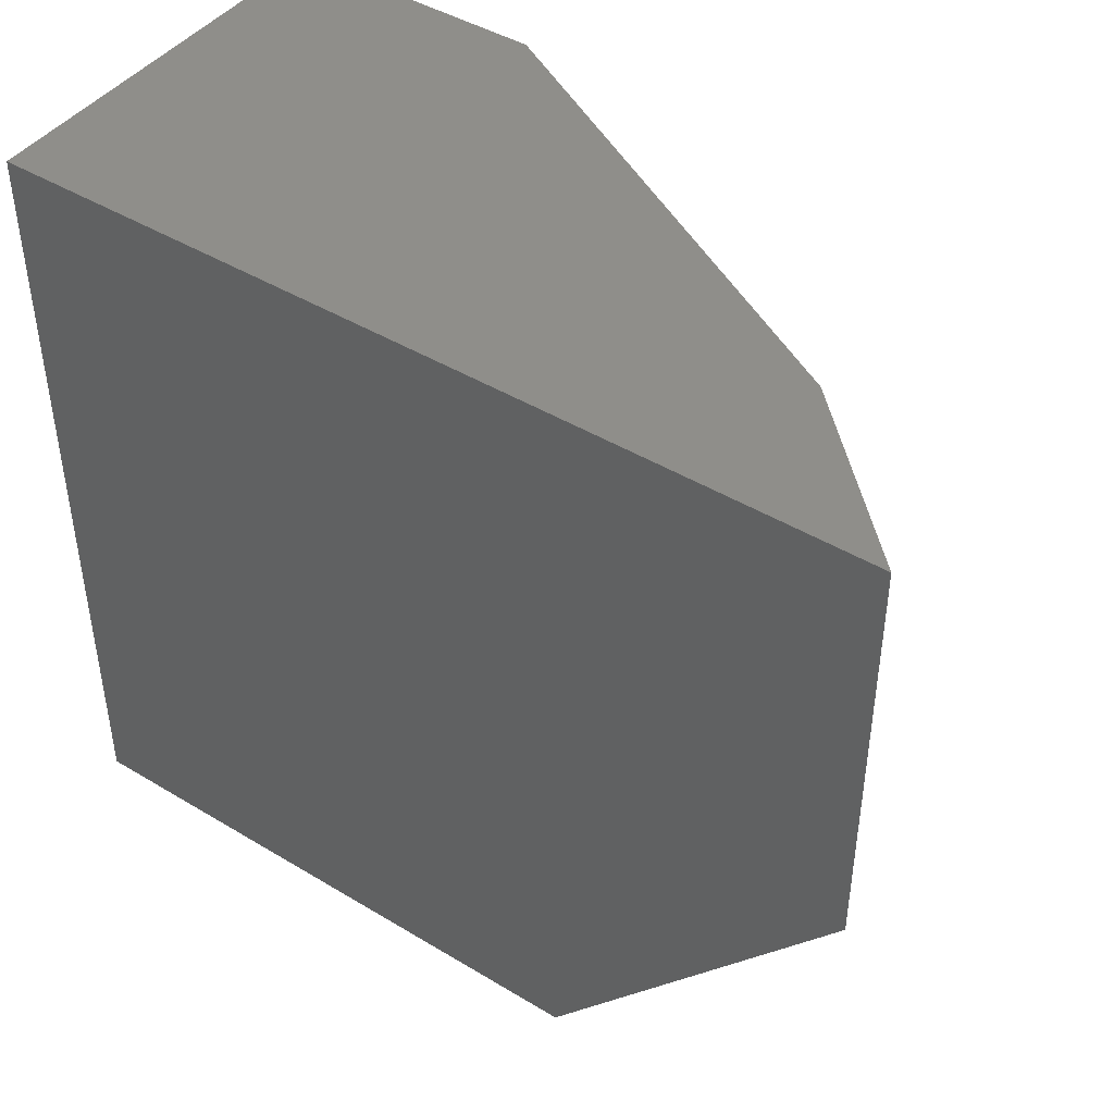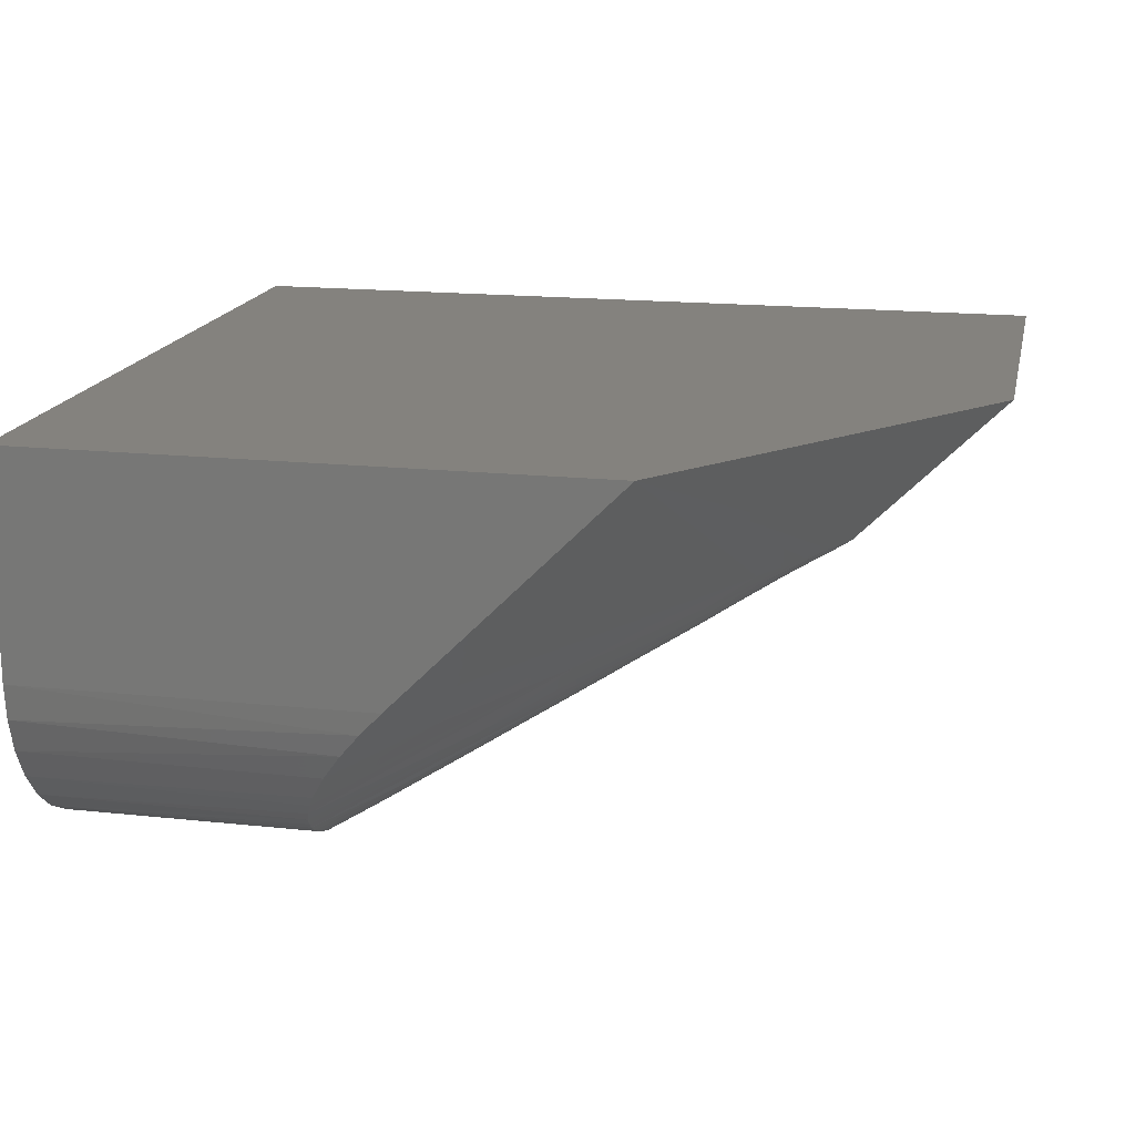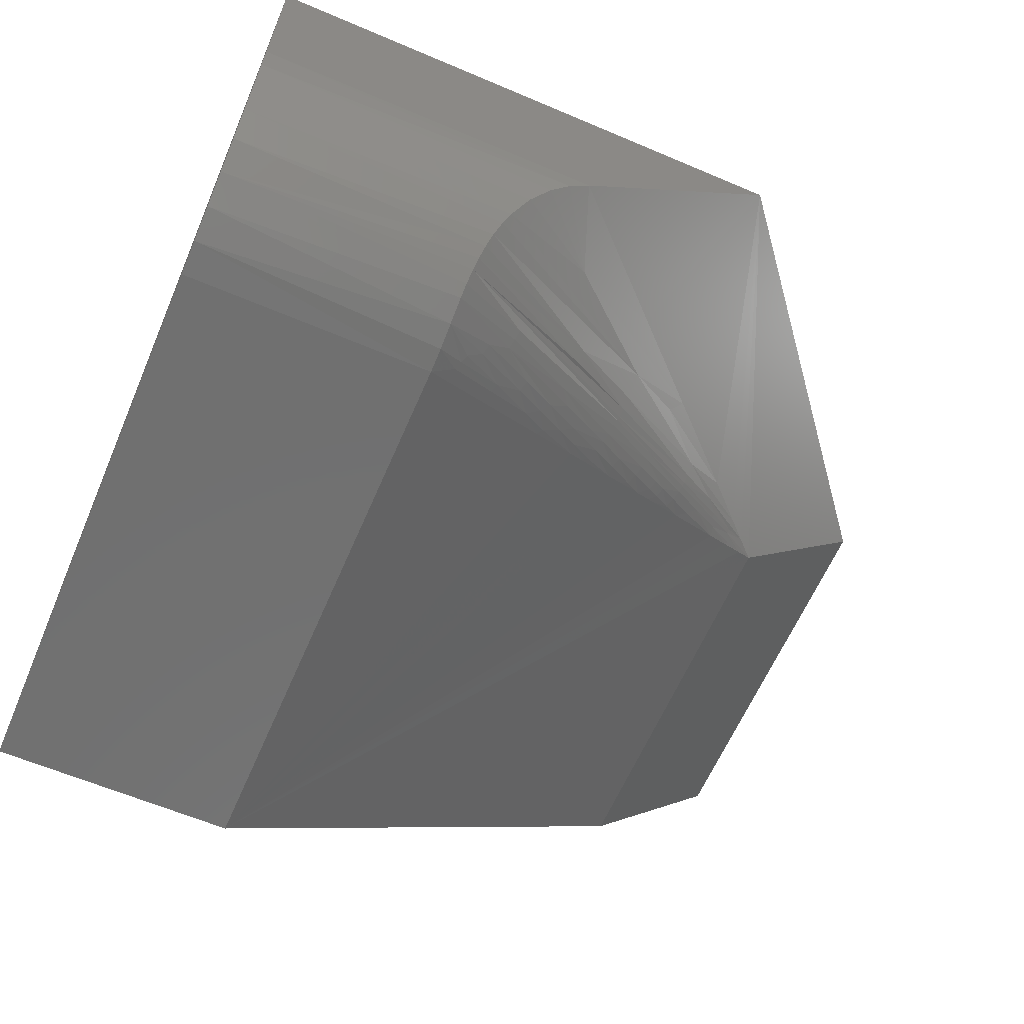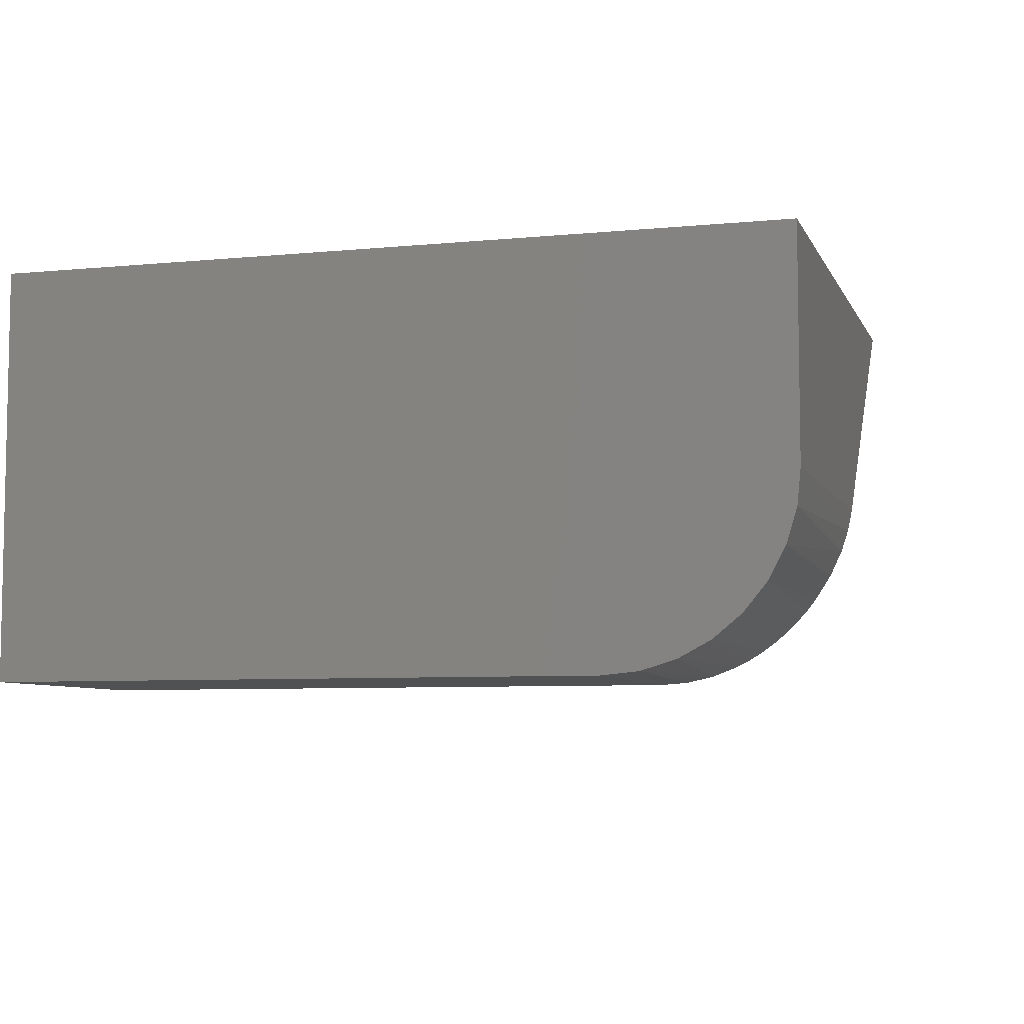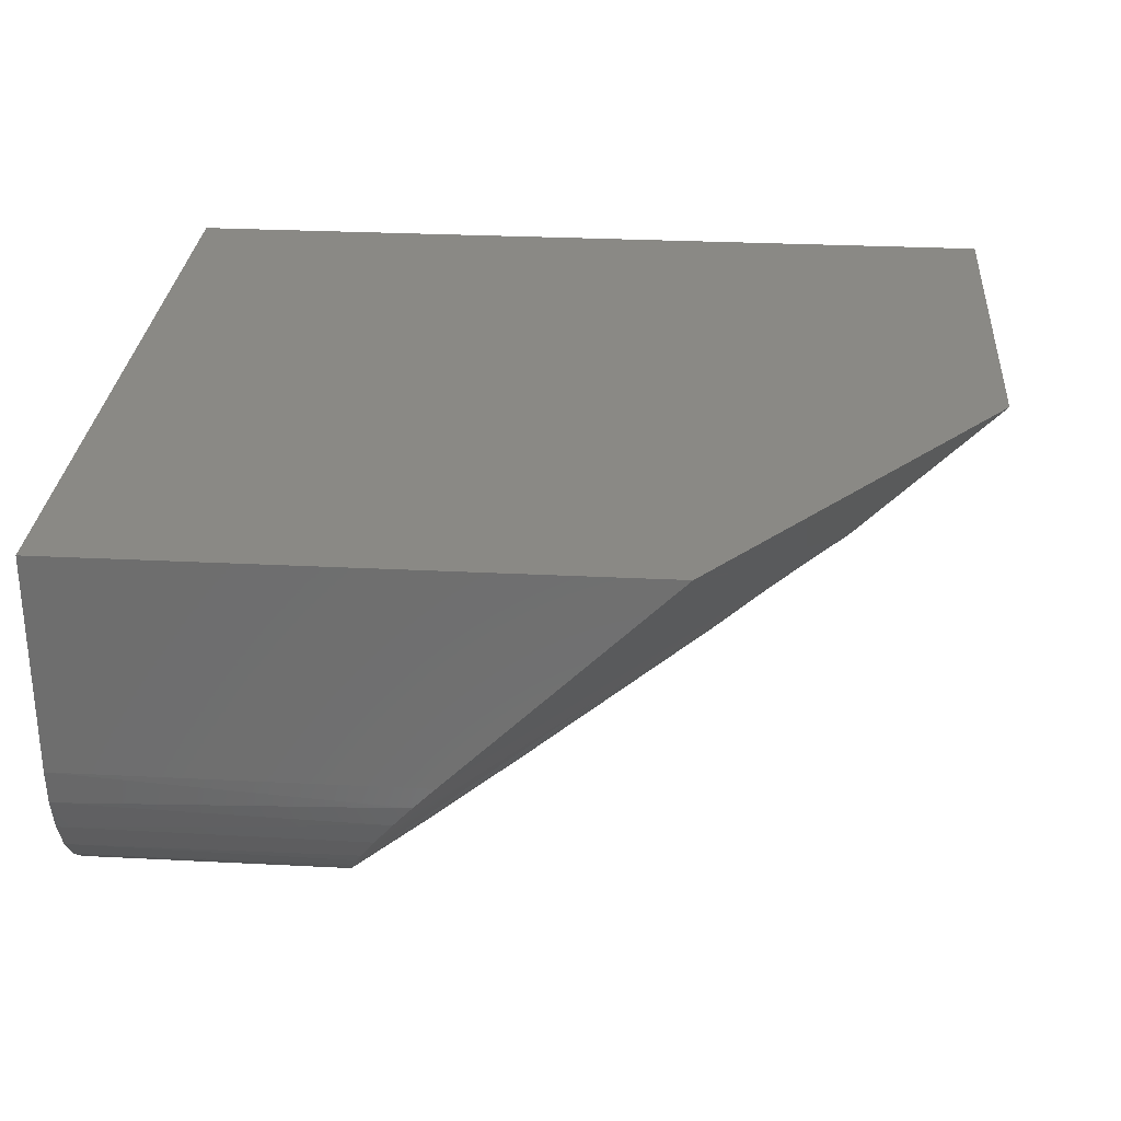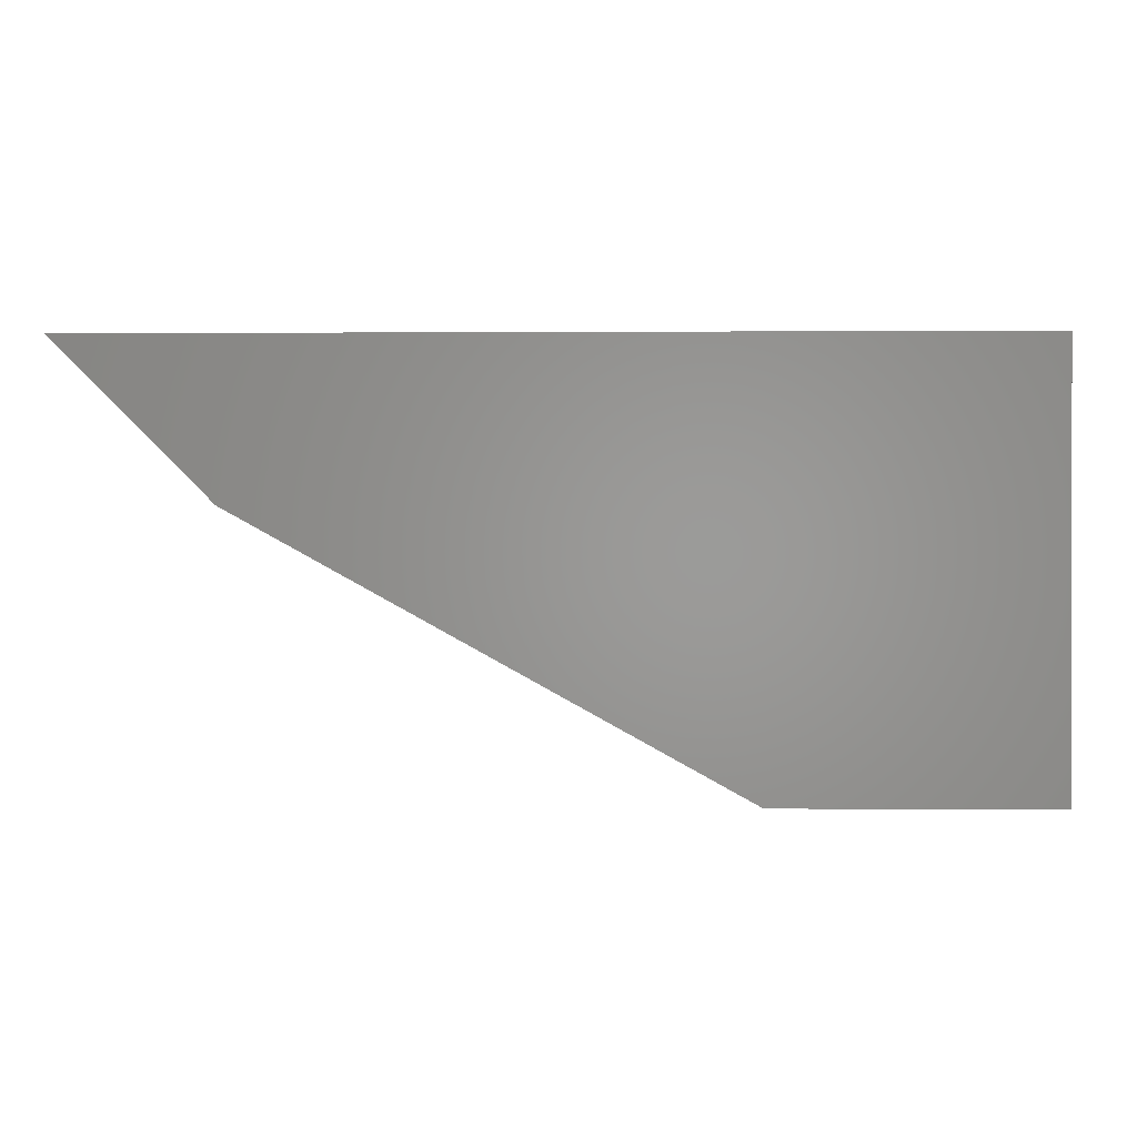
<metadata>
{"format":"stl","ext":"stl","renderer":"f3d","projection":"perspective","resolution":1024,"background":"white","views":[{"elev":44.3,"azim":-144.8,"up":"+Z"},{"elev":17.2,"azim":-167.9,"up":"+Y"},{"elev":-62.3,"azim":156.7,"up":"+Y"},{"elev":-6.6,"azim":106.2,"up":"+Y"},{"elev":28.9,"azim":-175.7,"up":"+Y"},{"elev":0.2,"azim":1.7,"up":"+Y"}]}
</metadata>
<code>
# stl→obj: 121 verts, 238 faces
v -0.2693 0.1209 0.005087
v 0 0.13 0.003002
v 0 0.1006 0.01189
v -0.2306 0.05618 0.03988
v 0 0.04996 0.04576
v -0.2273 0.04685 0.04896
v -0.2223 0.0107 0.1116
v -0.2222 0.01901 0.08983
v 0 0.01609 0.09646
v 0 0.007196 0.1258
v 0 0.03053 0.06944
v -0.2226 0.02491 0.07851
v -0.2237 0.03212 0.0671
v -0.2251 0.03885 0.05812
v -0.3048 0.1604 0
v 0 0.1604 0
v -0.2861 0.1407 0.001252
v 0 0.07364 0.02633
v -0.24 0.07673 0.02432
v -0.2529 0.09838 0.01286
v -0.2351 0.06682 0.03116
v 0 0.004194 0.1562
v -0.2229 0.004194 0.1562
v -0.2227 0.005761 0.1342
v -0.4959 0.3516 0
v 0 0.3516 0
v -0.2229 0.004194 0.6719
v 0 0.004194 0.6719
v -0.75 0.3516 0.3125
v -0.6236 0.2252 0.3125
v -0.75 0.3516 0.6719
v -0.6236 0.2252 0.6719
v 0 0.3516 0.6719
v -0.6088 0.217 0.3067
v -0.5887 0.2064 0.2992
v -0.5687 0.1957 0.2916
v -0.5489 0.1849 0.2839
v -0.5192 0.1685 0.2724
v -0.5044 0.1603 0.2666
v -0.4895 0.1521 0.2607
v -0.4822 0.148 0.2578
v -0.4674 0.1397 0.252
v -0.465 0.1384 0.2503
v -0.4452 0.1274 0.2433
v -0.4304 0.1191 0.2375
v -0.4156 0.1109 0.2317
v -0.3958 0.09995 0.2239
v -0.3827 0.09264 0.2188
v -0.3563 0.07805 0.2084
v -0.3415 0.06984 0.2026
v -0.3119 0.05344 0.1911
v -0.2674 0.02885 0.1737
v -0.4112 0.1818 0.104
v -0.4823 0.1959 0.1733
v -0.5533 0.2101 0.2427
v -0.5885 0.2176 0.2776
v -0.606 0.2214 0.295
v -0.5861 0.2093 0.2882
v -0.2424 0.01557 0.1505
v -0.2453 0.01804 0.1437
v -0.2827 0.03781 0.1672
v -0.323 0.06009 0.1838
v -0.2479 0.02077 0.137
v -0.3818 0.09249 0.2091
v -0.3619 0.08187 0.1966
v -0.3456 0.07224 0.1981
v -0.4295 0.1191 0.2276
v -0.4055 0.1064 0.2126
v -0.4016 0.1032 0.2217
v -0.2636 0.03395 0.1256
v -0.2844 0.05113 0.1194
v -0.2864 0.05606 0.1122
v -0.5668 0.1972 0.2825
v -0.539 0.1824 0.265
v -0.5303 0.1754 0.2691
v -0.4149 0.1225 0.1838
v -0.4157 0.1249 0.1805
v -0.5512 0.1977 0.256
v -0.5868 0.2116 0.285
v -0.3552 0.1058 0.1267
v -0.5156 0.1868 0.2243
v -0.4691 0.1792 0.1773
v -0.4208 0.1545 0.1476
v -0.2856 0.04027 0.1603
v -0.2607 0.02956 0.1341
v -0.308 0.05368 0.1631
v -0.335 0.06771 0.1798
v -0.3742 0.09003 0.1931
v -0.3428 0.07381 0.1737
v -0.4532 0.1319 0.2427
v -0.359 0.08486 0.1733
v -0.3923 0.1018 0.1936
v -0.4089 0.1103 0.2038
v -0.4784 0.1464 0.2469
v -0.489 0.1521 0.2536
v -0.5049 0.1606 0.2636
v -0.3482 0.08255 0.1576
v -0.4115 0.1144 0.1961
v -0.4331 0.1227 0.2186
v -0.46 0.139 0.2257
v -0.4571 0.1352 0.2336
v -0.5084 0.1637 0.2553
v -0.4137 0.1191 0.1887
v -0.5111 0.1677 0.2475
v -0.4923 0.1554 0.2454
v -0.5915 0.2092 0.2971
v -0.6041 0.2149 0.3043
v -0.5613 0.1968 0.2731
v -0.5125 0.171 0.2425
v -0.4636 0.1469 0.2132
v -0.5132 0.1734 0.2393
v -0.417 0.1299 0.1743
v -0.3535 0.09811 0.1359
v -0.5144 0.1785 0.2331
v -0.5621 0.1991 0.2699
v -0.3289 0.1294 0.06588
v -0.2823 0.04649 0.1269
v -0.3113 0.05771 0.1544
v -0.4623 0.1435 0.2182
v -0.4815 0.15 0.2388
v -0.4185 0.1377 0.1652
f 1 2 3
f 4 5 6
f 7 8 9
f 9 10 7
f 11 9 8
f 11 8 12
f 11 12 13
f 11 13 14
f 11 14 6
f 11 6 5
f 15 16 17
f 17 16 2
f 17 2 1
f 18 19 3
f 3 19 20
f 3 20 1
f 5 4 18
f 18 4 21
f 18 21 19
f 22 23 10
f 10 23 24
f 10 24 7
f 15 25 16
f 16 25 26
f 23 22 27
f 27 22 28
f 29 30 31
f 31 30 32
f 33 31 28
f 28 31 32
f 28 32 27
f 33 26 31
f 31 26 25
f 31 25 29
f 27 32 30
f 27 30 34
f 27 34 35
f 27 35 36
f 27 36 37
f 27 37 38
f 27 38 39
f 27 39 40
f 27 40 41
f 27 41 42
f 27 42 43
f 27 43 44
f 27 44 45
f 27 45 46
f 27 46 47
f 27 47 48
f 27 48 49
f 27 49 50
f 27 50 51
f 27 51 52
f 27 52 23
f 25 15 53
f 25 53 54
f 25 54 55
f 25 55 56
f 25 56 57
f 25 57 30
f 25 30 29
f 57 58 30
f 58 34 30
f 52 59 23
f 59 24 23
f 59 60 24
f 51 61 59
f 59 52 51
f 50 62 61
f 61 51 50
f 60 63 7
f 24 60 7
f 48 64 65
f 66 48 65
f 66 49 48
f 45 67 68
f 69 45 68
f 69 46 45
f 7 70 8
f 71 72 12
f 8 71 12
f 36 73 74
f 75 36 74
f 75 37 36
f 76 77 13
f 72 76 13
f 12 72 13
f 57 56 78
f 79 57 78
f 14 80 6
f 56 55 81
f 78 56 81
f 82 54 83
f 62 84 61
f 50 66 62
f 50 49 66
f 63 85 7
f 85 63 84
f 84 86 85
f 86 84 62
f 62 87 86
f 87 62 66
f 66 65 87
f 64 48 47
f 47 69 64
f 47 46 69
f 85 70 7
f 65 88 89
f 88 65 64
f 64 68 88
f 69 68 64
f 67 45 44
f 44 90 67
f 43 90 44
f 91 89 88
f 88 92 91
f 93 92 88
f 94 42 41
f 41 95 94
f 40 95 41
f 96 95 40
f 39 96 40
f 38 96 39
f 97 91 92
f 92 98 97
f 93 98 92
f 98 93 99
f 99 100 98
f 101 100 99
f 38 75 102
f 38 37 75
f 72 71 97
f 97 103 72
f 98 103 97
f 102 104 105
f 104 102 75
f 75 74 104
f 73 36 35
f 35 106 73
f 107 106 35
f 34 107 35
f 103 76 72
f 74 108 109
f 73 108 74
f 58 108 73
f 106 58 73
f 58 106 107
f 107 34 58
f 77 76 110
f 109 111 110
f 112 113 13
f 77 112 13
f 78 114 111
f 115 78 111
f 115 79 78
f 19 21 83
f 116 20 19
f 116 19 83
f 116 83 54
f 116 54 53
f 116 53 15
f 116 15 17
f 116 17 1
f 116 1 20
f 117 91 97
f 117 97 71
f 117 71 8
f 117 8 70
f 117 70 118
f 117 118 89
f 117 89 91
f 101 90 43
f 101 43 42
f 101 42 94
f 119 103 98
f 119 98 100
f 119 100 120
f 119 120 105
f 119 105 104
f 78 81 114
f 114 81 121
f 114 121 112
f 112 121 80
f 112 80 113
f 113 80 14
f 113 14 13
f 6 80 4
f 4 80 83
f 4 83 21
f 80 121 83
f 83 121 81
f 83 81 82
f 82 81 55
f 82 55 54
f 59 61 60
f 60 61 84
f 60 84 63
f 65 89 87
f 87 89 118
f 87 118 86
f 86 118 70
f 86 70 85
f 88 68 93
f 93 68 67
f 93 67 99
f 99 67 90
f 99 90 101
f 38 102 96
f 96 102 105
f 96 105 95
f 95 105 120
f 95 120 94
f 94 120 100
f 94 100 101
f 74 109 104
f 104 109 110
f 104 110 119
f 119 110 76
f 119 76 103
f 57 79 58
f 58 79 115
f 58 115 108
f 108 115 111
f 108 111 109
f 110 111 77
f 77 111 114
f 77 114 112
f 22 10 9
f 22 9 11
f 22 11 5
f 22 5 18
f 22 18 3
f 22 3 2
f 22 2 16
f 22 16 26
f 22 26 33
f 22 33 28

</code>
